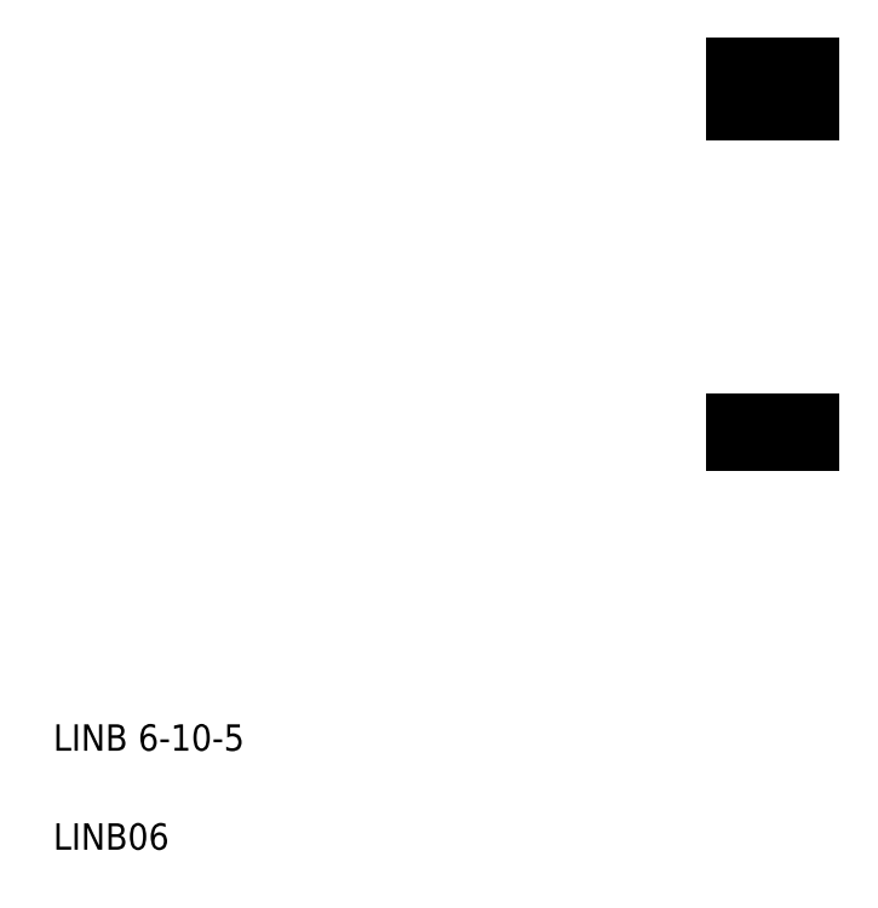
<metadata>
{"format":"dxf","ext":"dxf","renderer":"ezdxf+matplotlib","layout":"modelspace","background":"white","min_lineweight":24,"dpi":150}
</metadata>
<code>
0
SECTION
2
ENTITIES
0
TEXT
8
0
10
20
20
50
30
0
40
8
1
LINB 6-10-5
0
TEXT
8
0
10
20
20
20
30
0
40
8
1
LINB06
0
LINE
8
0
10
248.9
20
149.2
30
0
11
248.9
21
144.2
31
0
0
LINE
8
0
10
226.9
20
149.2
30
0
11
226.9
21
144.2
31
0
0
LINE
8
0
10
229.9
20
149.2
30
0
11
229.9
21
144.2
31
0
0
LINE
8
0
10
245.9
20
149.2
30
0
11
245.9
21
144.2
31
0
0
LINE
8
0
10
239.9
20
149.2
30
0
11
239.9
21
144.2
31
0
0
LINE
8
0
10
235.9
20
149.2
30
0
11
235.9
21
144.2
31
0
0
LINE
8
0
10
232.9
20
154.6
30
0
11
232.9
21
138.5
31
0
0
LINE
8
0
10
242.9
20
154.6
30
0
11
242.9
21
138.2
31
0
0
LINE
8
0
10
226.9
20
144.2
30
0
11
248.9
21
144.2
31
0
0
LINE
8
0
10
226.9
20
149.2
30
0
11
248.9
21
149.2
31
0
0
LINE
8
0
10
253
20
250.5
30
0
11
223.8
21
250.5
31
0
0
LINE
8
0
10
232.9
20
240.6
30
0
11
232.9
21
259.8
31
0
0
LINE
8
0
10
242.9
20
240.5
30
0
11
242.9
21
260.1
31
0
0
LINE
8
0
10
248.9
20
244
30
0
11
226.9
21
244
31
0
0
LINE
8
0
10
226.9
20
257
30
0
11
248.9
21
257
31
0
0
LINE
8
0
10
226.9
20
244
30
0
11
226.9
21
257
31
0
0
CIRCLE
8
0
10
232.9
20
250.5
30
0
40
3
0
LINE
8
0
10
232.4
20
257
30
0
11
232.4
21
257
31
0
0
LINE
8
0
10
237.9
20
257
30
0
11
237.9
21
257
31
0
0
CIRCLE
8
0
10
242.9
20
250.5
30
0
40
3
0
LINE
8
0
10
248.9
20
257
30
0
11
248.9
21
244
31
0
0
ENDSEC
0
EOF

</code>
